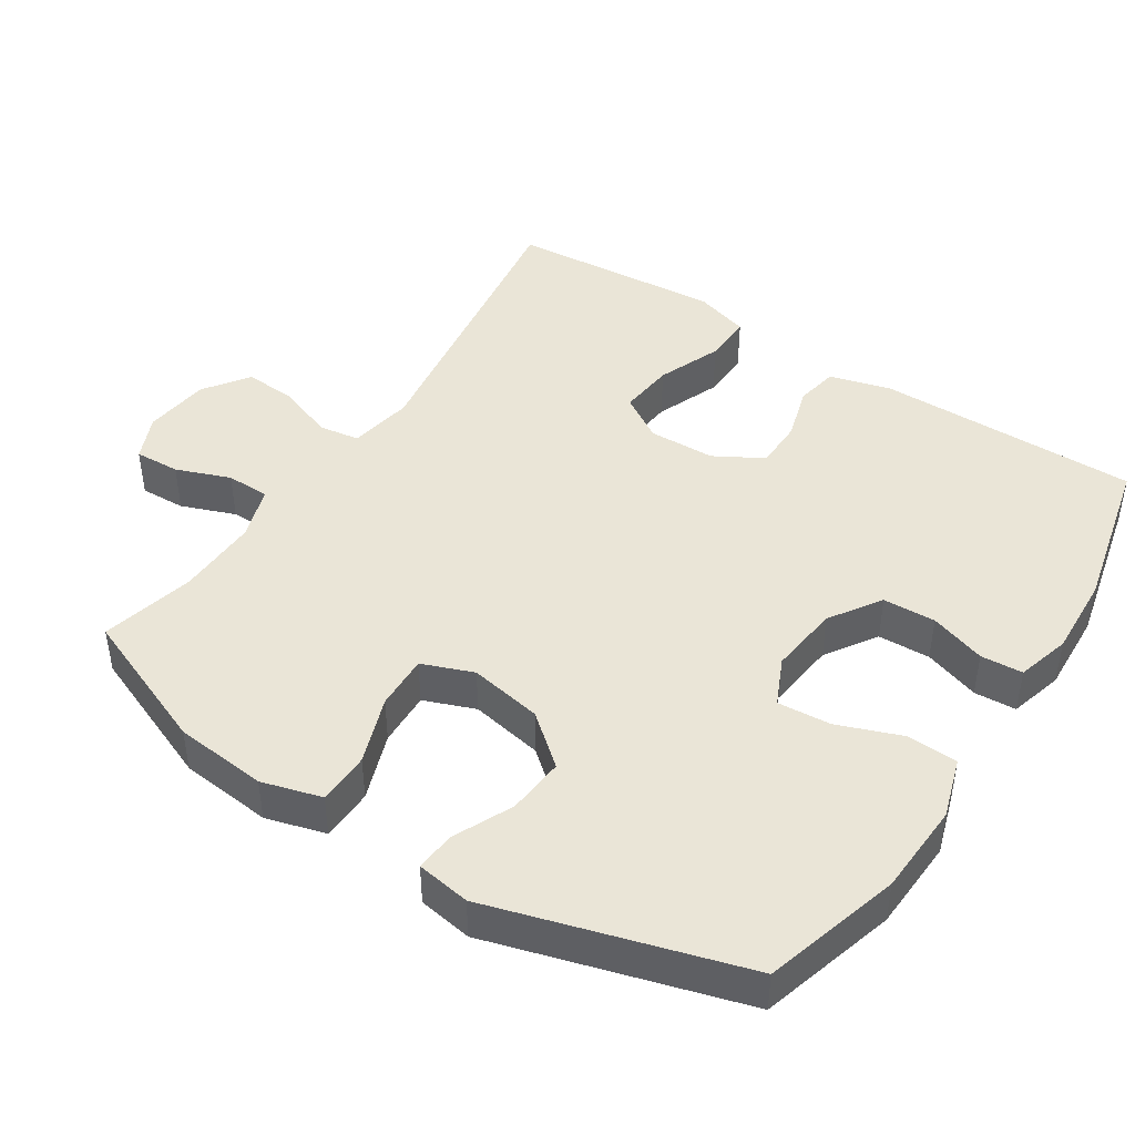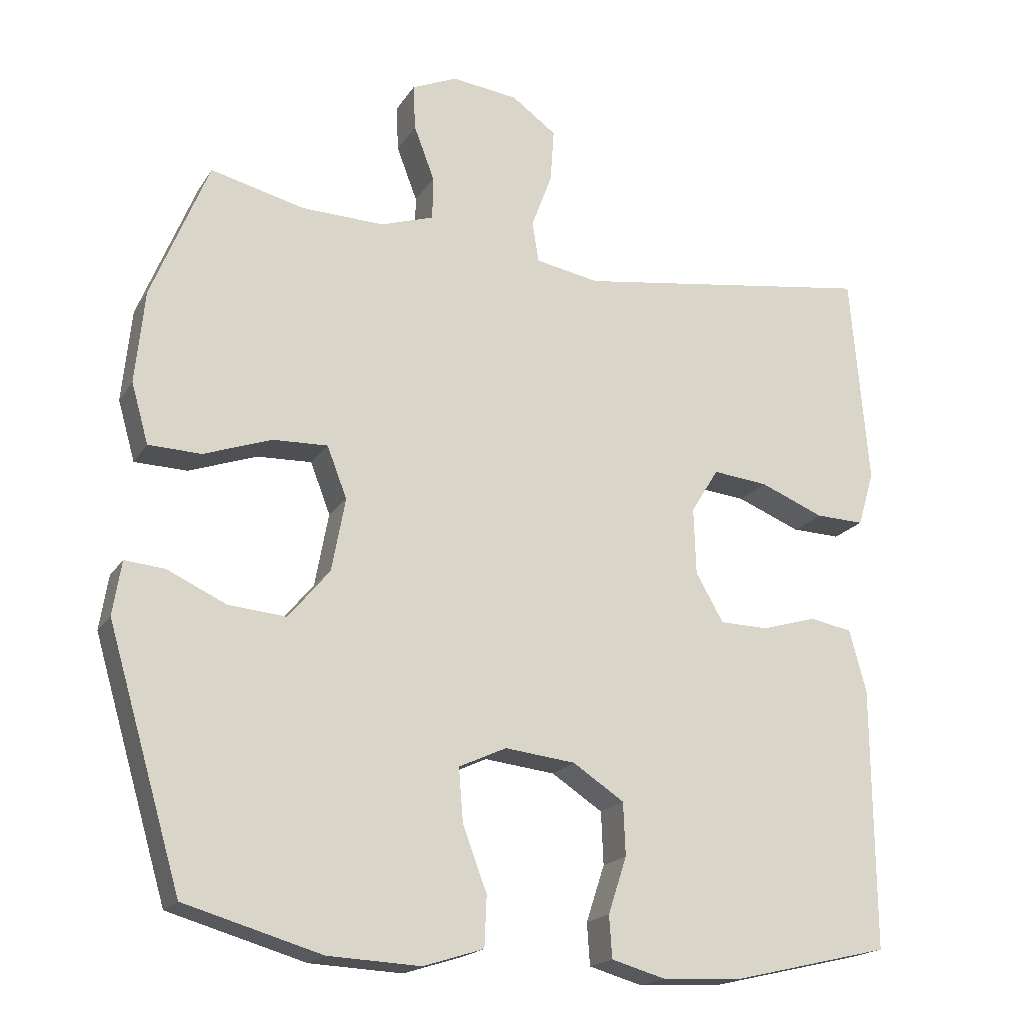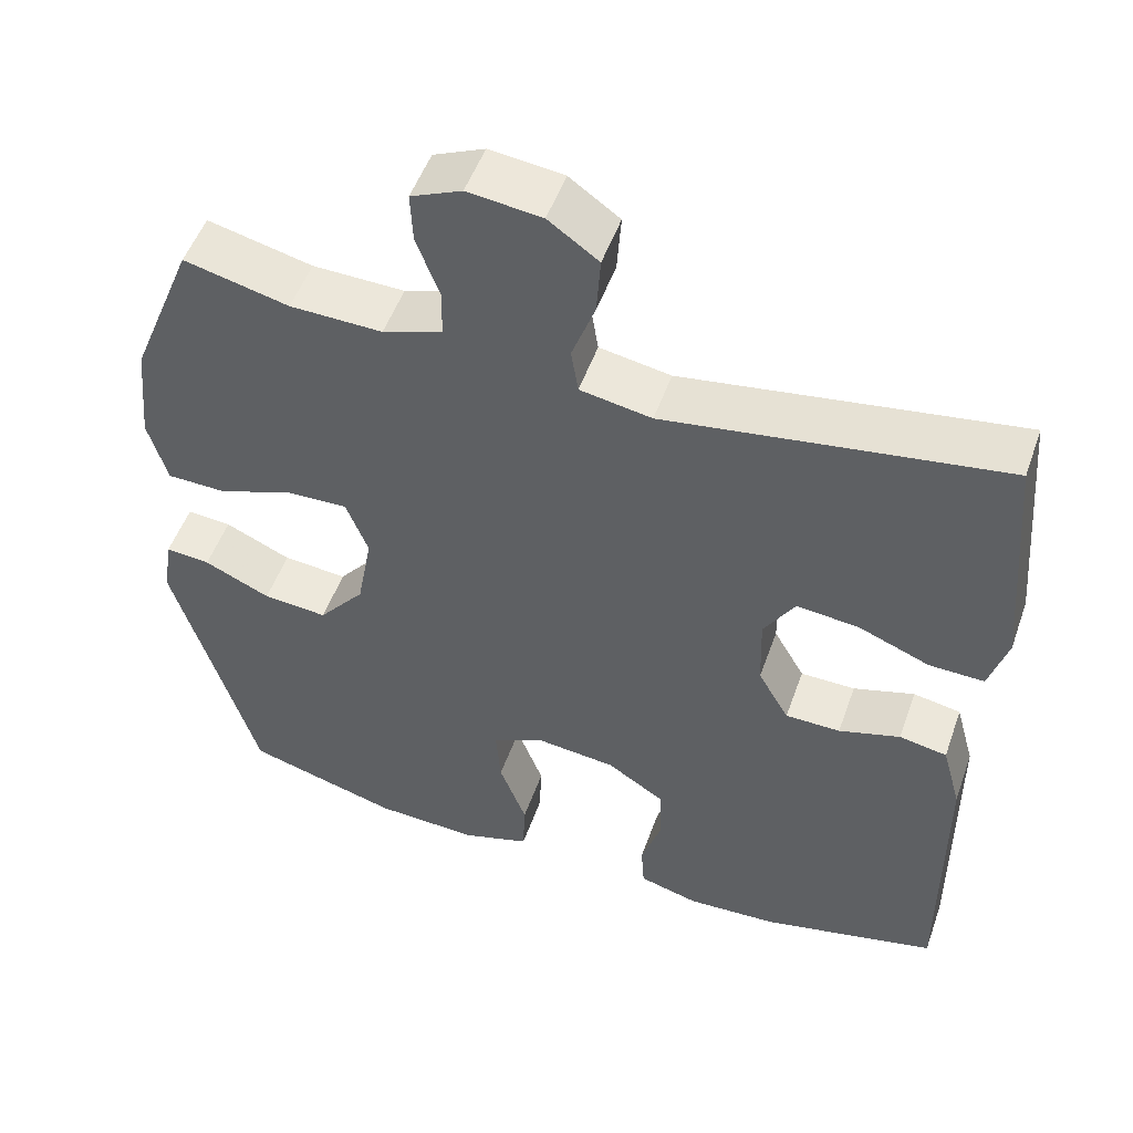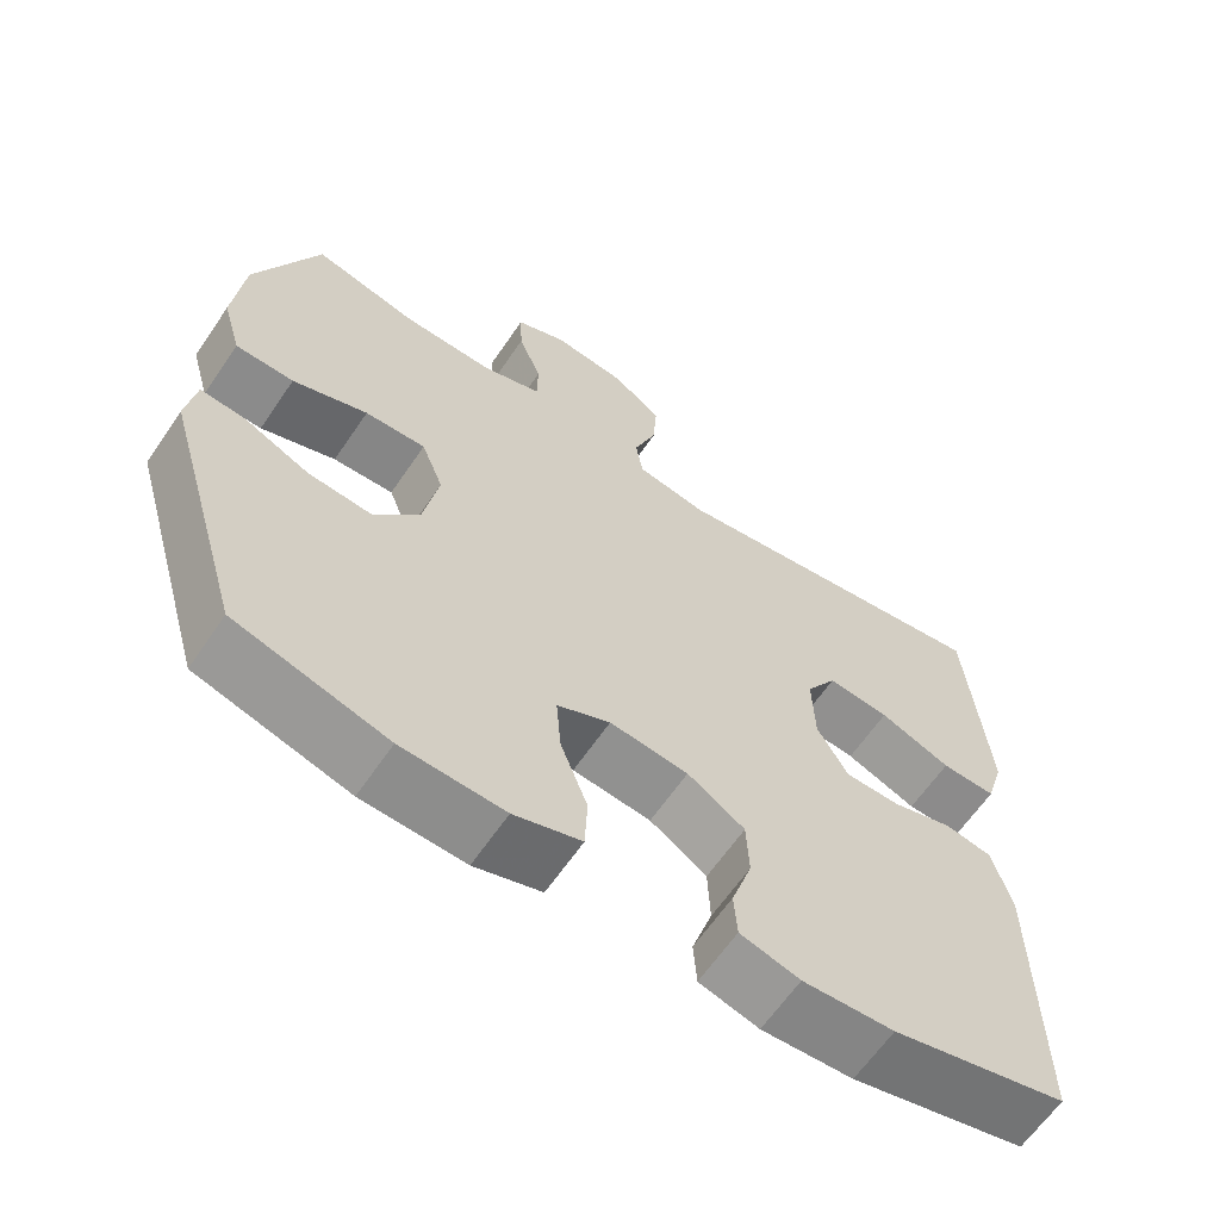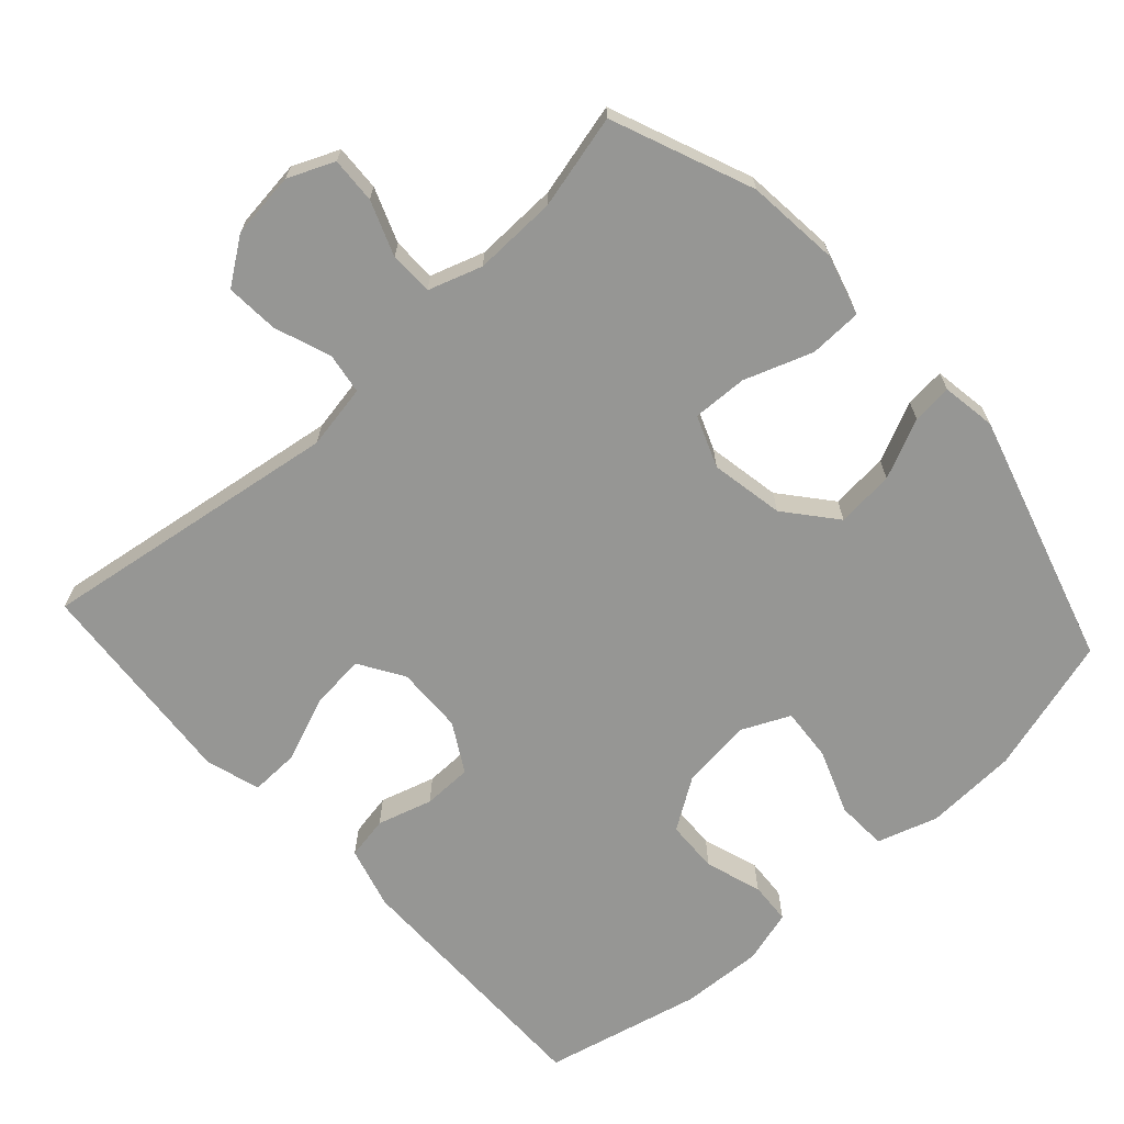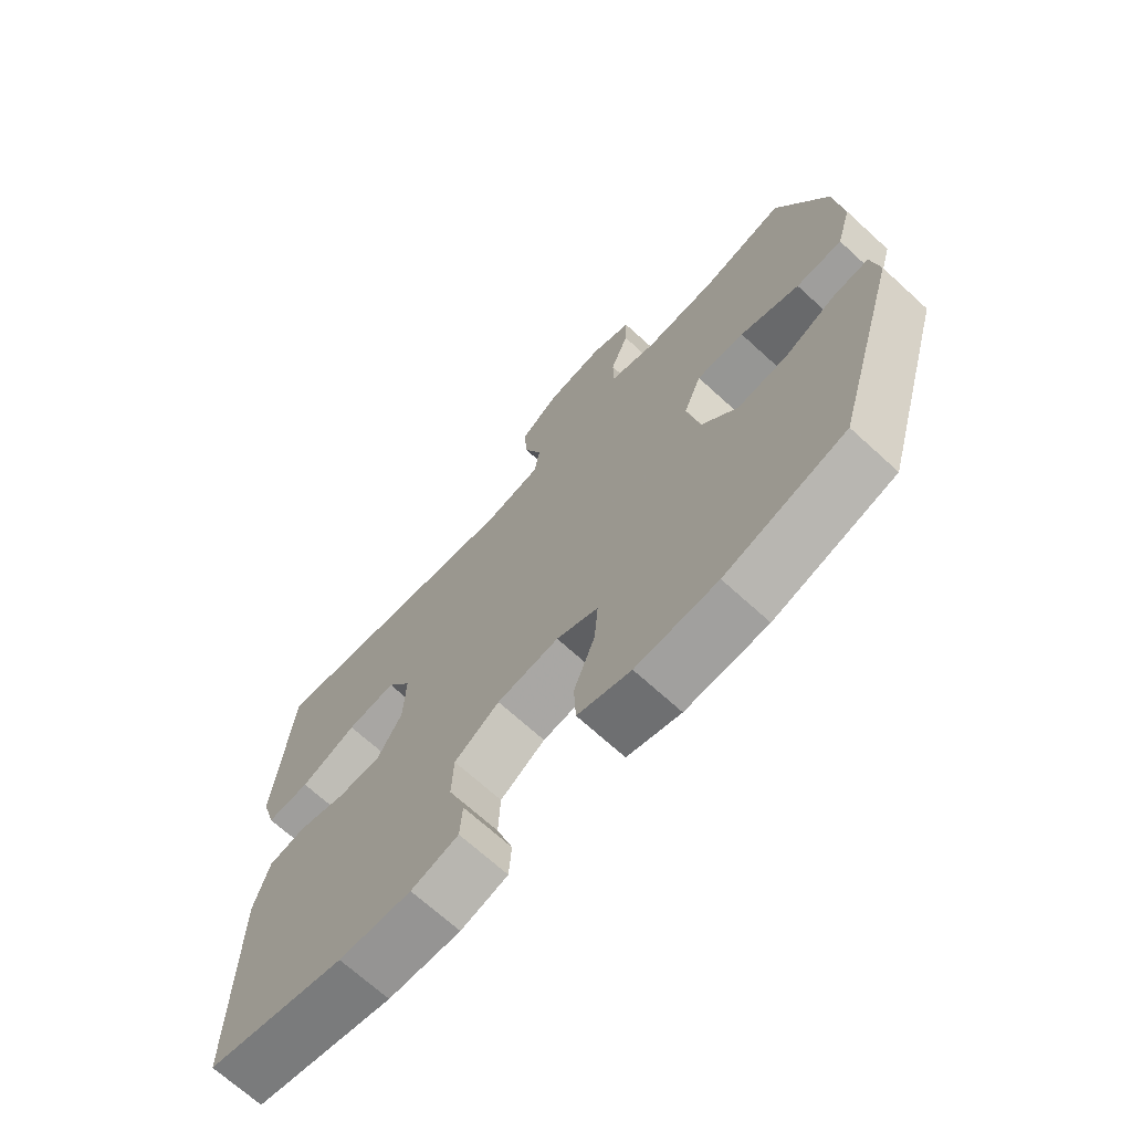
<metadata>
{"format":"obj","ext":"obj","renderer":"f3d","projection":"perspective","resolution":1024,"background":"white","views":[{"elev":44.4,"azim":123.1,"up":"+Y"},{"elev":-19.0,"azim":157.0,"up":"+Z"},{"elev":51.3,"azim":-160.7,"up":"+Z"},{"elev":-63.2,"azim":145.8,"up":"+Z"},{"elev":-67.7,"azim":42.3,"up":"+Y"},{"elev":-69.6,"azim":47.6,"up":"+Z"}]}
</metadata>
<code>
v -0.5 0.07 -0.5
v -0.498 0.07 -0.131
v -0.474 0.07 -0.044
v -0.414 0.07 -0.033
v -0.337 0.07 -0.056
v -0.268 0.07 -0.055
v -0.229 0.07 0.013
v -0.226 0.07 0.107
v -0.265 0.07 0.17
v -0.343 0.07 0.162
v -0.433 0.07 0.126
v -0.502 0.07 0.124
v -0.525 0.07 0.201
v -0.515 0.07 0.321
v -0.5 0.07 0.5
v -0.077 0.07 0.437
v 0.013 0.07 0.453
v 0.022 0.07 0.51
v -0.007 0.07 0.589
v -0.012 0.07 0.663
v 0.051 0.07 0.708
v 0.144 0.07 0.719
v 0.208 0.07 0.691
v 0.205 0.07 0.627
v 0.176 0.07 0.551
v 0.177 0.07 0.49
v 0.252 0.07 0.465
v 0.368 0.07 0.468
v 0.5 0.07 0.5
v 0.58 0.07 0.303
v 0.593 0.07 0.173
v 0.569 0.07 0.089
v 0.495 0.07 0.087
v 0.4 0.07 0.121
v 0.323 0.07 0.124
v 0.295 0.07 0.052
v 0.314 0.07 -0.051
v 0.372 0.07 -0.121
v 0.453 0.07 -0.114
v 0.536 0.07 -0.076
v 0.592 0.07 -0.071
v 0.604 0.07 -0.147
v 0.5 0.07 -0.5
v 0.308 0.07 -0.555
v 0.178 0.07 -0.561
v 0.093 0.07 -0.534
v 0.09 0.07 -0.463
v 0.124 0.07 -0.373
v 0.13 0.07 -0.298
v 0.063 0.07 -0.267
v -0.036 0.07 -0.278
v -0.108 0.07 -0.325
v -0.111 0.07 -0.399
v -0.085 0.07 -0.478
v -0.089 0.07 -0.537
v -0.164 0.07 -0.558
v -0.279 0.07 -0.552
v -0.5 0 -0.5
v -0.498 0 -0.131
v -0.474 0 -0.044
v -0.414 0 -0.033
v -0.337 0 -0.056
v -0.268 0 -0.055
v -0.229 0 0.013
v -0.226 0 0.107
v -0.265 0 0.17
v -0.343 0 0.162
v -0.433 0 0.126
v -0.502 0 0.124
v -0.525 0 0.201
v -0.515 0 0.321
v -0.5 0 0.5
v -0.077 0 0.437
v 0.013 0 0.453
v 0.022 0 0.51
v -0.007 0 0.589
v -0.012 0 0.663
v 0.051 0 0.708
v 0.144 0 0.719
v 0.208 0 0.691
v 0.205 0 0.627
v 0.176 0 0.551
v 0.177 0 0.49
v 0.252 0 0.465
v 0.368 0 0.468
v 0.5 0 0.5
v 0.58 0 0.303
v 0.593 0 0.173
v 0.569 0 0.089
v 0.495 0 0.087
v 0.4 0 0.121
v 0.323 0 0.124
v 0.295 0 0.052
v 0.314 0 -0.051
v 0.372 0 -0.121
v 0.453 0 -0.114
v 0.536 0 -0.076
v 0.592 0 -0.071
v 0.604 0 -0.147
v 0.5 0 -0.5
v 0.308 0 -0.555
v 0.178 0 -0.561
v 0.093 0 -0.534
v 0.09 0 -0.463
v 0.124 0 -0.373
v 0.13 0 -0.298
v 0.063 0 -0.267
v -0.036 0 -0.278
v -0.108 0 -0.325
v -0.111 0 -0.399
v -0.085 0 -0.478
v -0.089 0 -0.537
v -0.164 0 -0.558
v -0.279 0 -0.552
f 3 4 5
f 2 3 5
f 1 2 5
f 57 1 5
f 56 57 5
f 55 56 5
f 54 55 5
f 53 54 5
f 52 53 5 6
f 51 52 6 7
f 50 51 7 8
f 49 50 8 9
f 46 47 48
f 45 46 48
f 44 45 48
f 43 44 48
f 42 43 48
f 41 42 48
f 40 41 48
f 39 40 48
f 38 39 48 49
f 37 38 49 9
f 32 33 34
f 31 32 34
f 30 31 34
f 29 30 34
f 28 29 34
f 27 28 34 35
f 26 27 35 36
f 23 24 25
f 22 23 25
f 21 22 25
f 20 21 25
f 19 20 25
f 18 19 25
f 17 18 25 26
f 14 15 16
f 13 14 16
f 12 13 16
f 11 12 16
f 10 11 16
f 9 10 16 17
f 26 36 37
f 17 26 37
f 9 17 37
f 62 61 60
f 62 60 59
f 62 59 58
f 62 58 114
f 62 114 113
f 62 113 112
f 62 112 111
f 62 111 110
f 63 62 110 109
f 64 63 109 108
f 65 64 108 107
f 66 65 107 106
f 105 104 103
f 105 103 102
f 105 102 101
f 105 101 100
f 105 100 99
f 105 99 98
f 105 98 97
f 105 97 96
f 106 105 96 95
f 66 106 95 94
f 91 90 89
f 91 89 88
f 91 88 87
f 91 87 86
f 91 86 85
f 92 91 85 84
f 93 92 84 83
f 82 81 80
f 82 80 79
f 82 79 78
f 82 78 77
f 82 77 76
f 82 76 75
f 83 82 75 74
f 73 72 71
f 73 71 70
f 73 70 69
f 73 69 68
f 73 68 67
f 74 73 67 66
f 94 93 83
f 94 83 74
f 94 74 66
f 1 58 59 2
f 2 59 60 3
f 3 60 61 4
f 4 61 62 5
f 5 62 63 6
f 6 63 64 7
f 7 64 65 8
f 8 65 66 9
f 9 66 67 10
f 10 67 68 11
f 11 68 69 12
f 12 69 70 13
f 13 70 71 14
f 14 71 72 15
f 15 72 73 16
f 16 73 74 17
f 17 74 75 18
f 18 75 76 19
f 19 76 77 20
f 20 77 78 21
f 21 78 79 22
f 22 79 80 23
f 23 80 81 24
f 24 81 82 25
f 25 82 83 26
f 26 83 84 27
f 27 84 85 28
f 28 85 86 29
f 29 86 87 30
f 30 87 88 31
f 31 88 89 32
f 32 89 90 33
f 33 90 91 34
f 34 91 92 35
f 35 92 93 36
f 36 93 94 37
f 37 94 95 38
f 38 95 96 39
f 39 96 97 40
f 40 97 98 41
f 41 98 99 42
f 42 99 100 43
f 43 100 101 44
f 44 101 102 45
f 45 102 103 46
f 46 103 104 47
f 47 104 105 48
f 48 105 106 49
f 49 106 107 50
f 50 107 108 51
f 51 108 109 52
f 52 109 110 53
f 53 110 111 54
f 54 111 112 55
f 55 112 113 56
f 56 113 114 57
f 57 114 58 1

</code>
